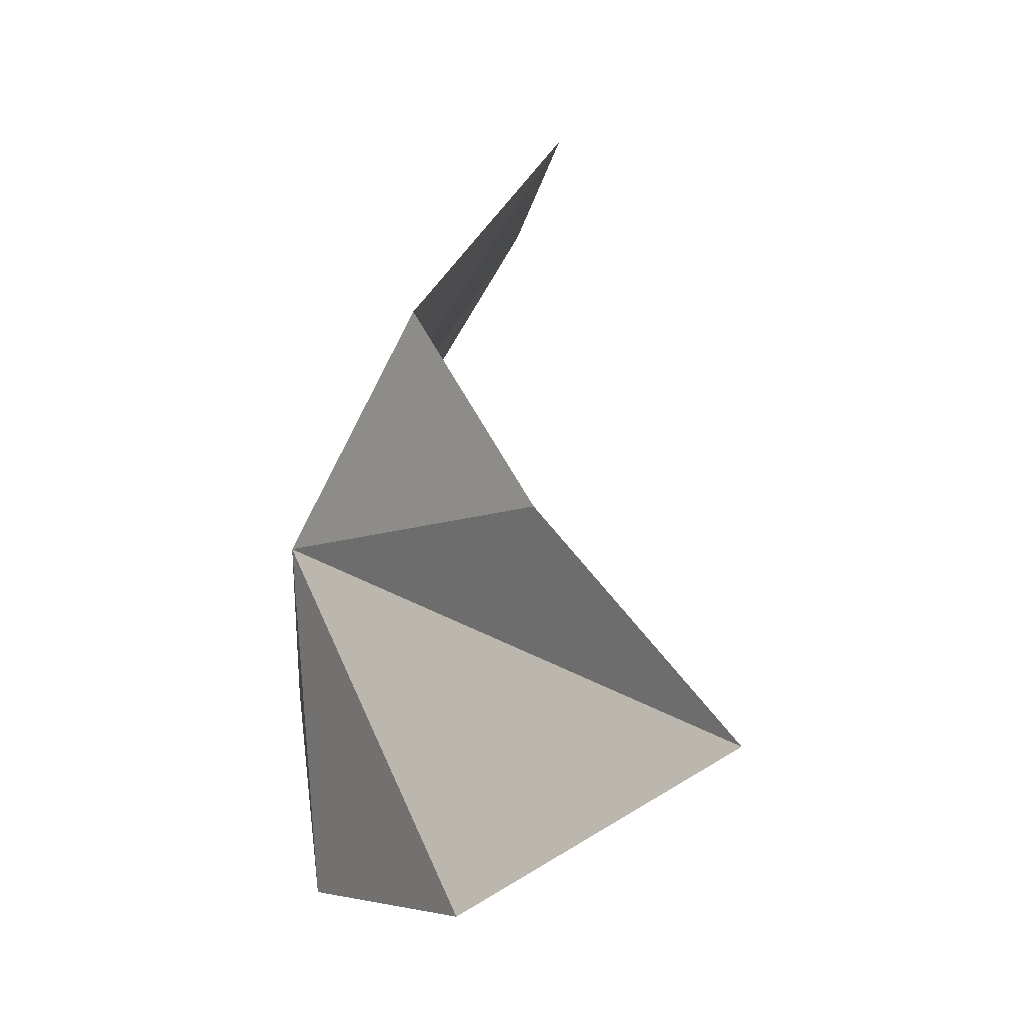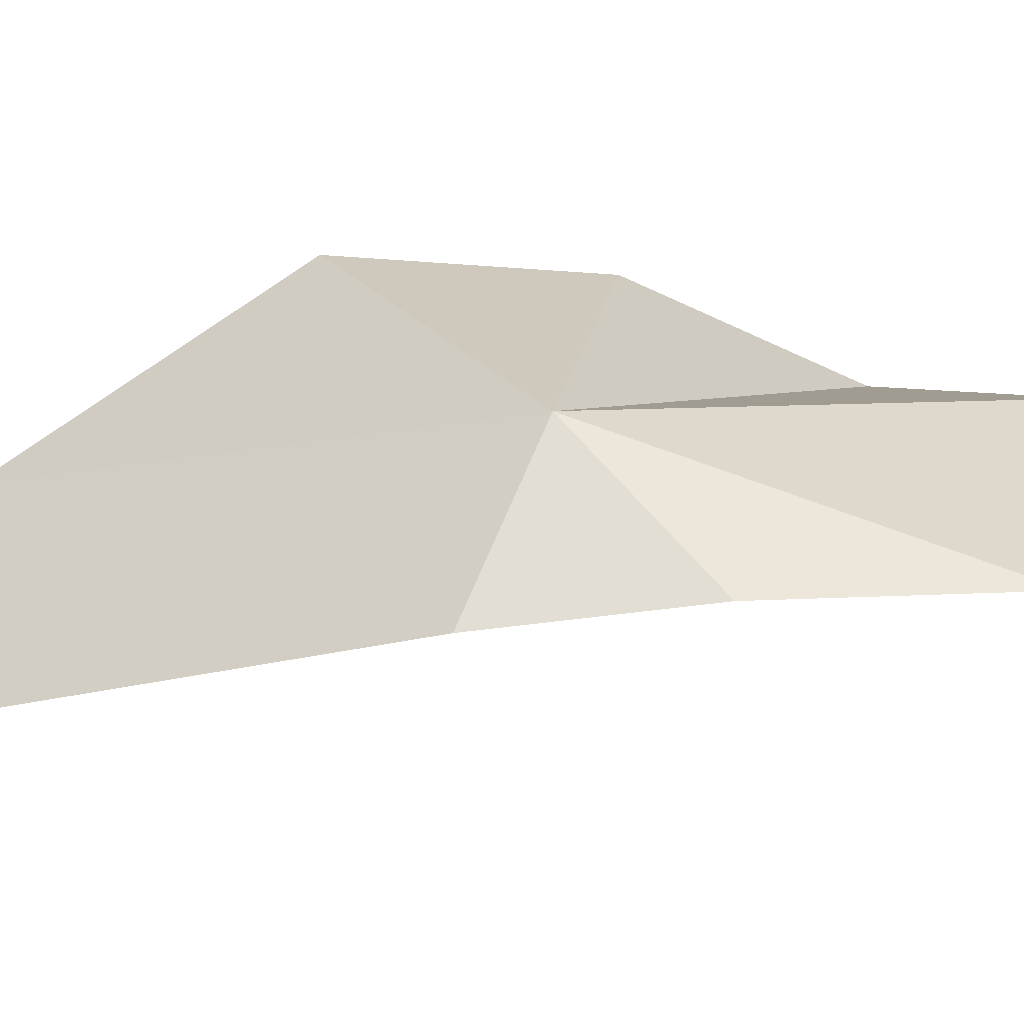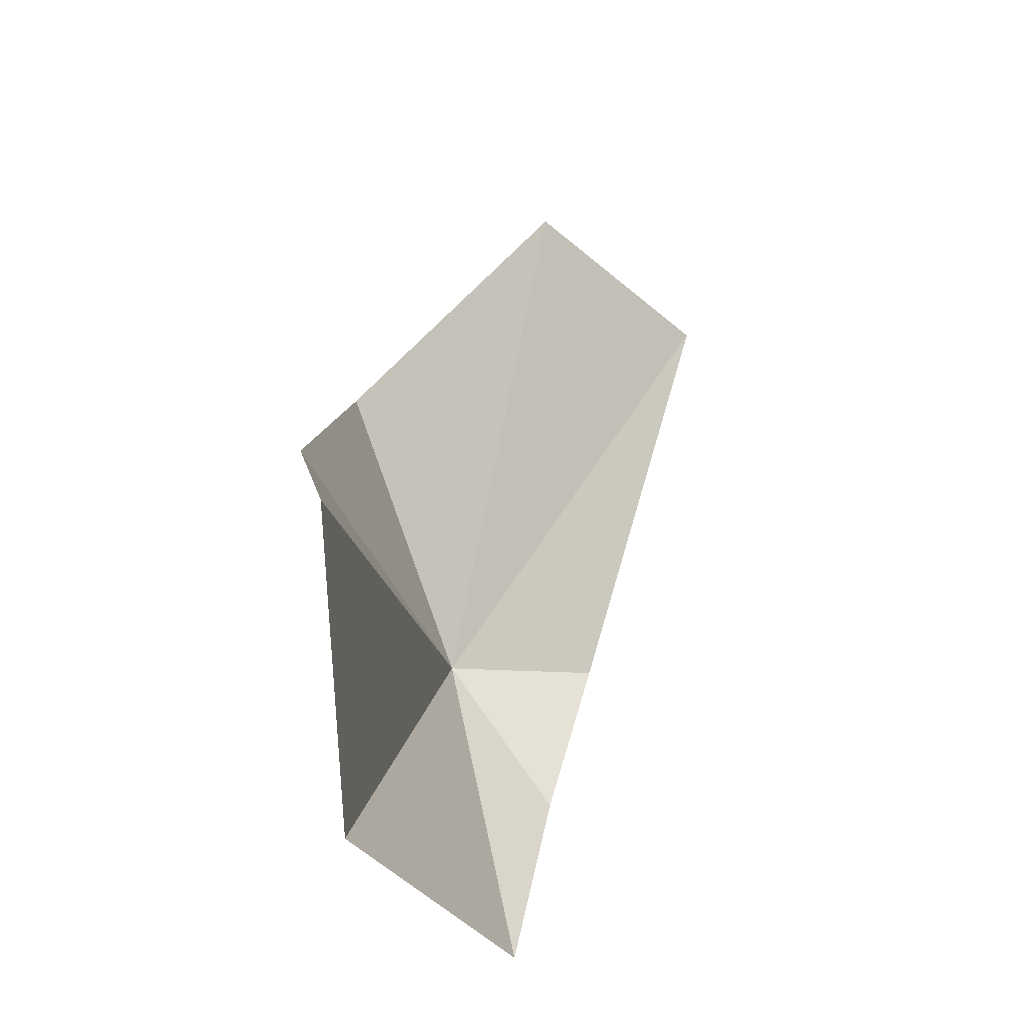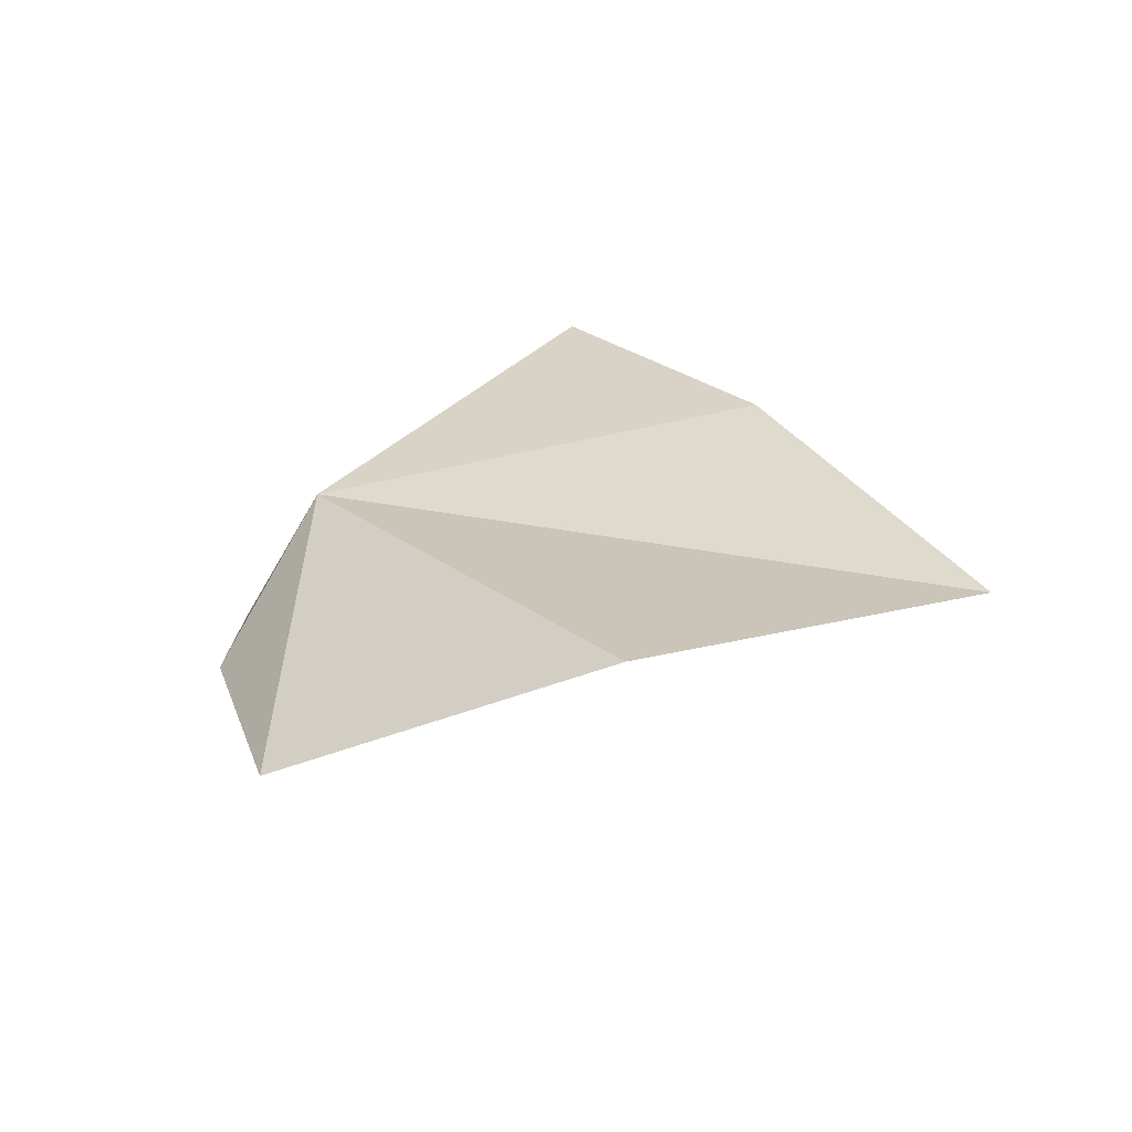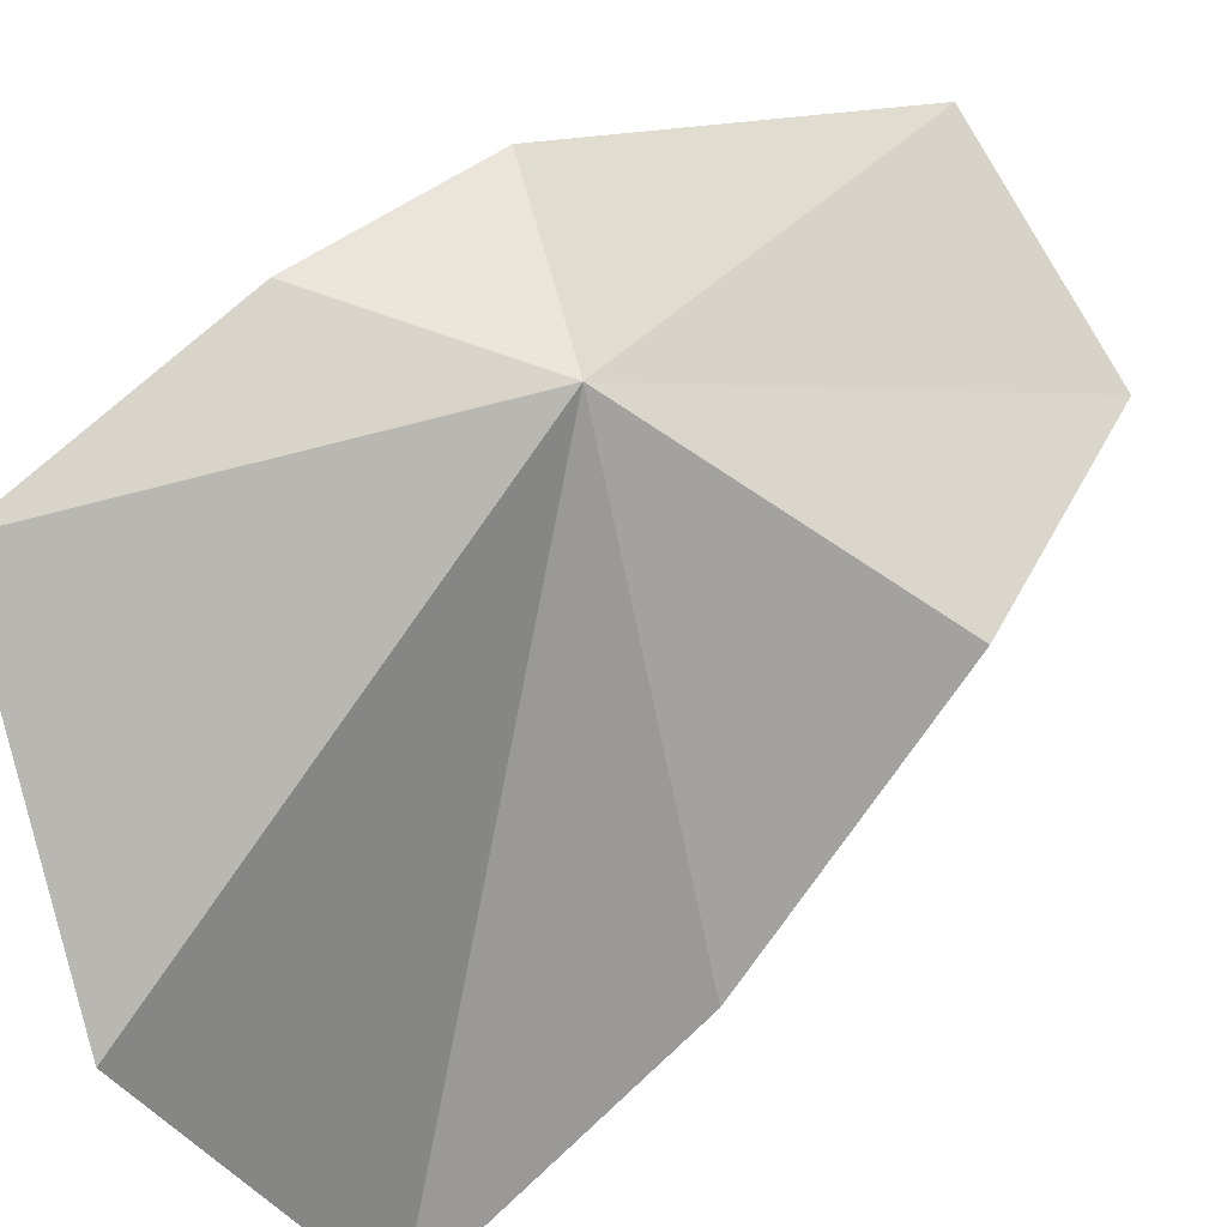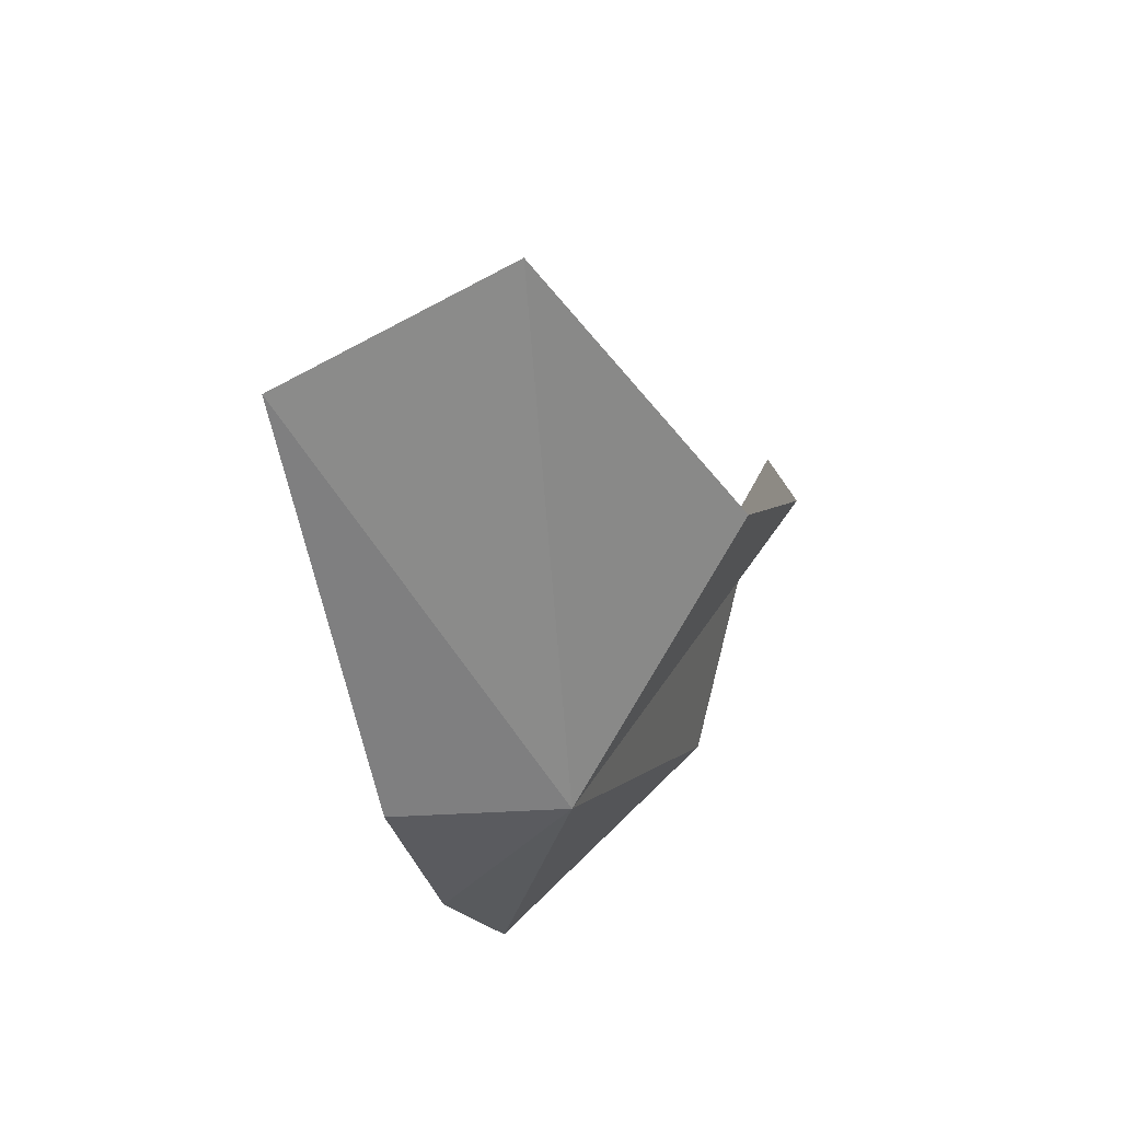
<metadata>
{"format":"obj","ext":"obj","renderer":"f3d","projection":"perspective","resolution":1024,"background":"white","views":[{"elev":-12.8,"azim":-71.8,"up":"+Z"},{"elev":75.6,"azim":98.6,"up":"+Y"},{"elev":-41.5,"azim":-13.2,"up":"+Z"},{"elev":-61.4,"azim":-108.6,"up":"+Z"},{"elev":51.8,"azim":-118.4,"up":"+Y"},{"elev":61.0,"azim":-179.7,"up":"+Z"}]}
</metadata>
<code>
v -0.013 -2.606 12.76
v 1.071 -3.372 14.61
v 0.7227 -2.489 12.94
v -0.687 -3.464 13.63
v -0.993 -4.112 12.65
v 0.169 -3.878 14.72
v -0.978 -4.939 11.65
v -0.635 -3.662 11.03
v 0.5237 -2.422 12.16
v 0.294 -2.64 11.18
f 1 5 4
f 1 4 6
f 1 6 2
f 1 8 7
f 1 7 5
f 1 10 8
f 1 2 3
f 1 3 9
f 1 9 10

</code>
